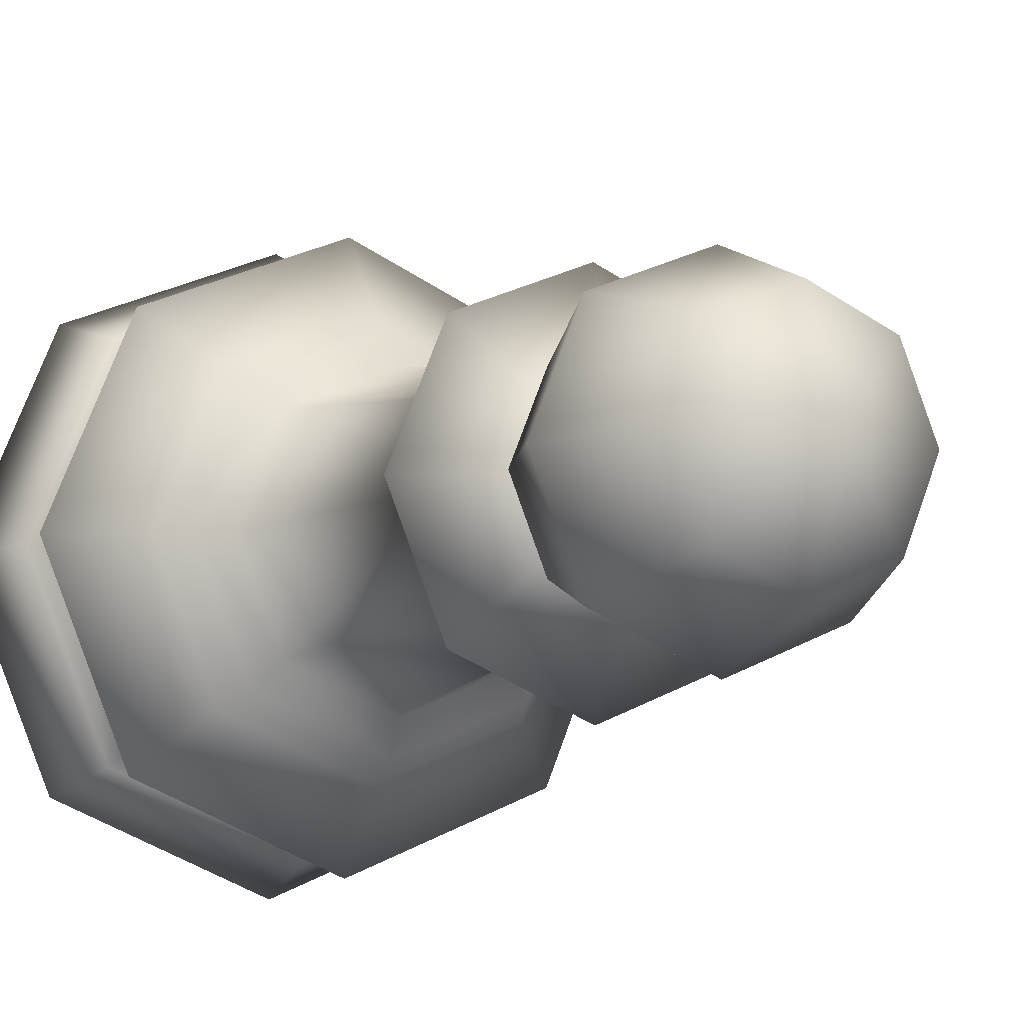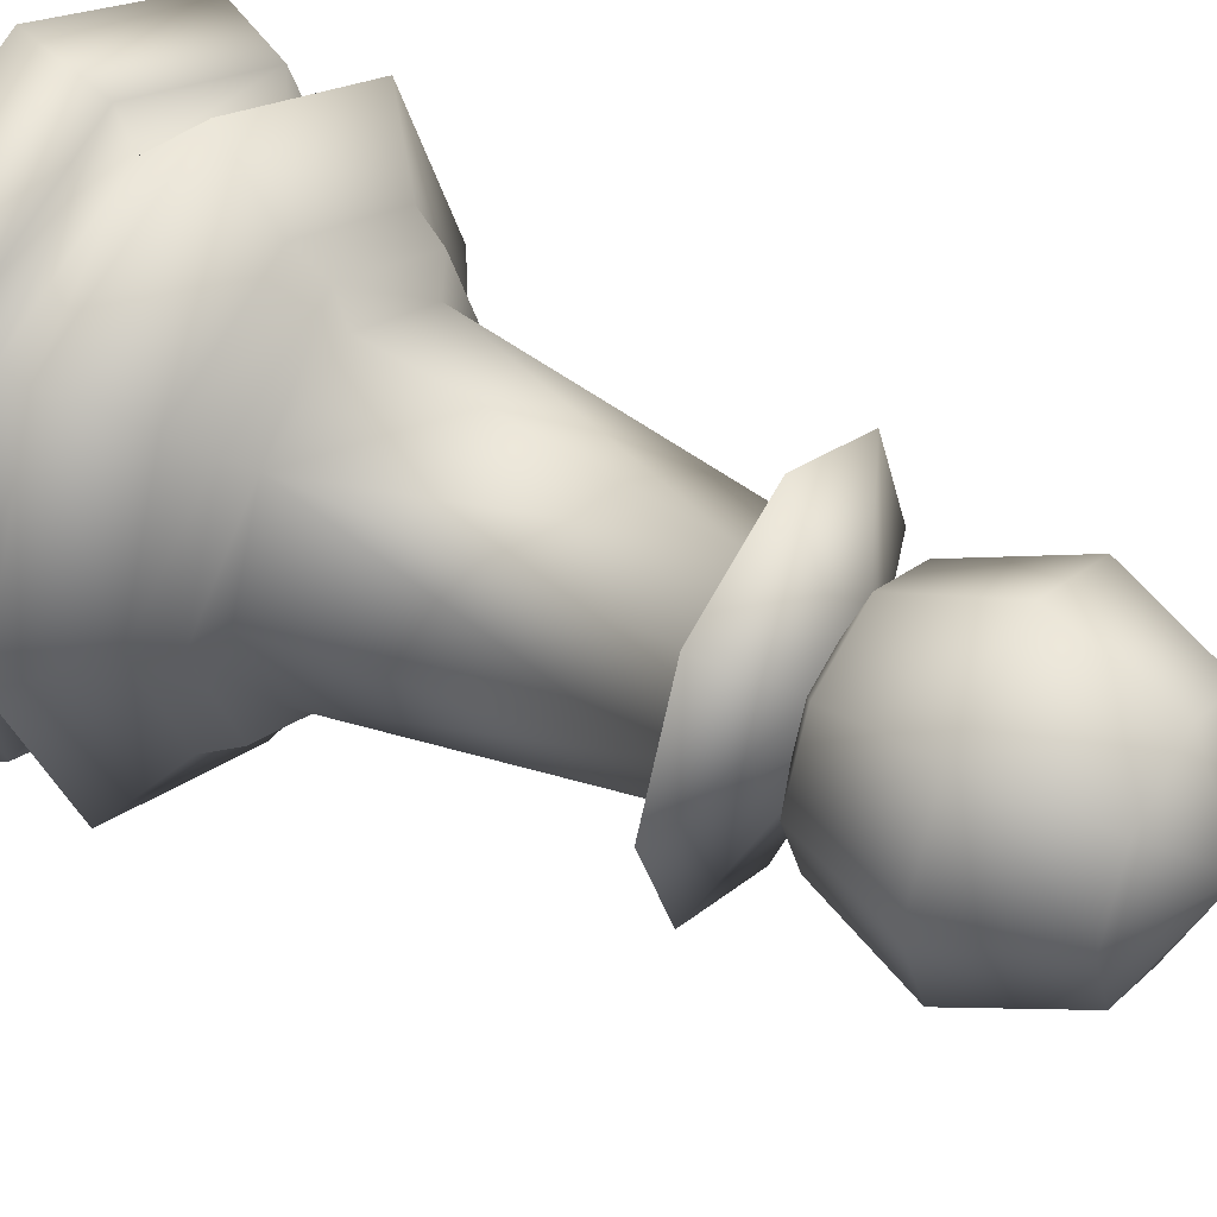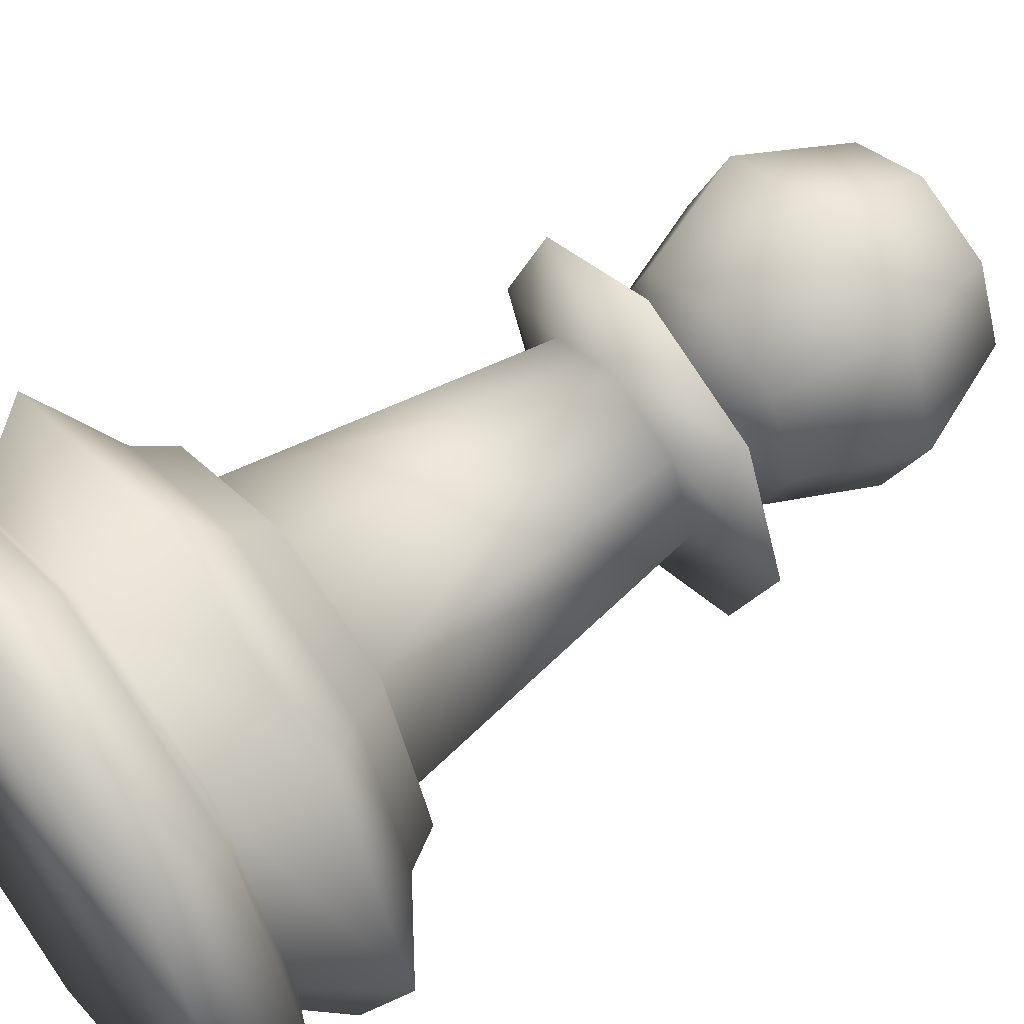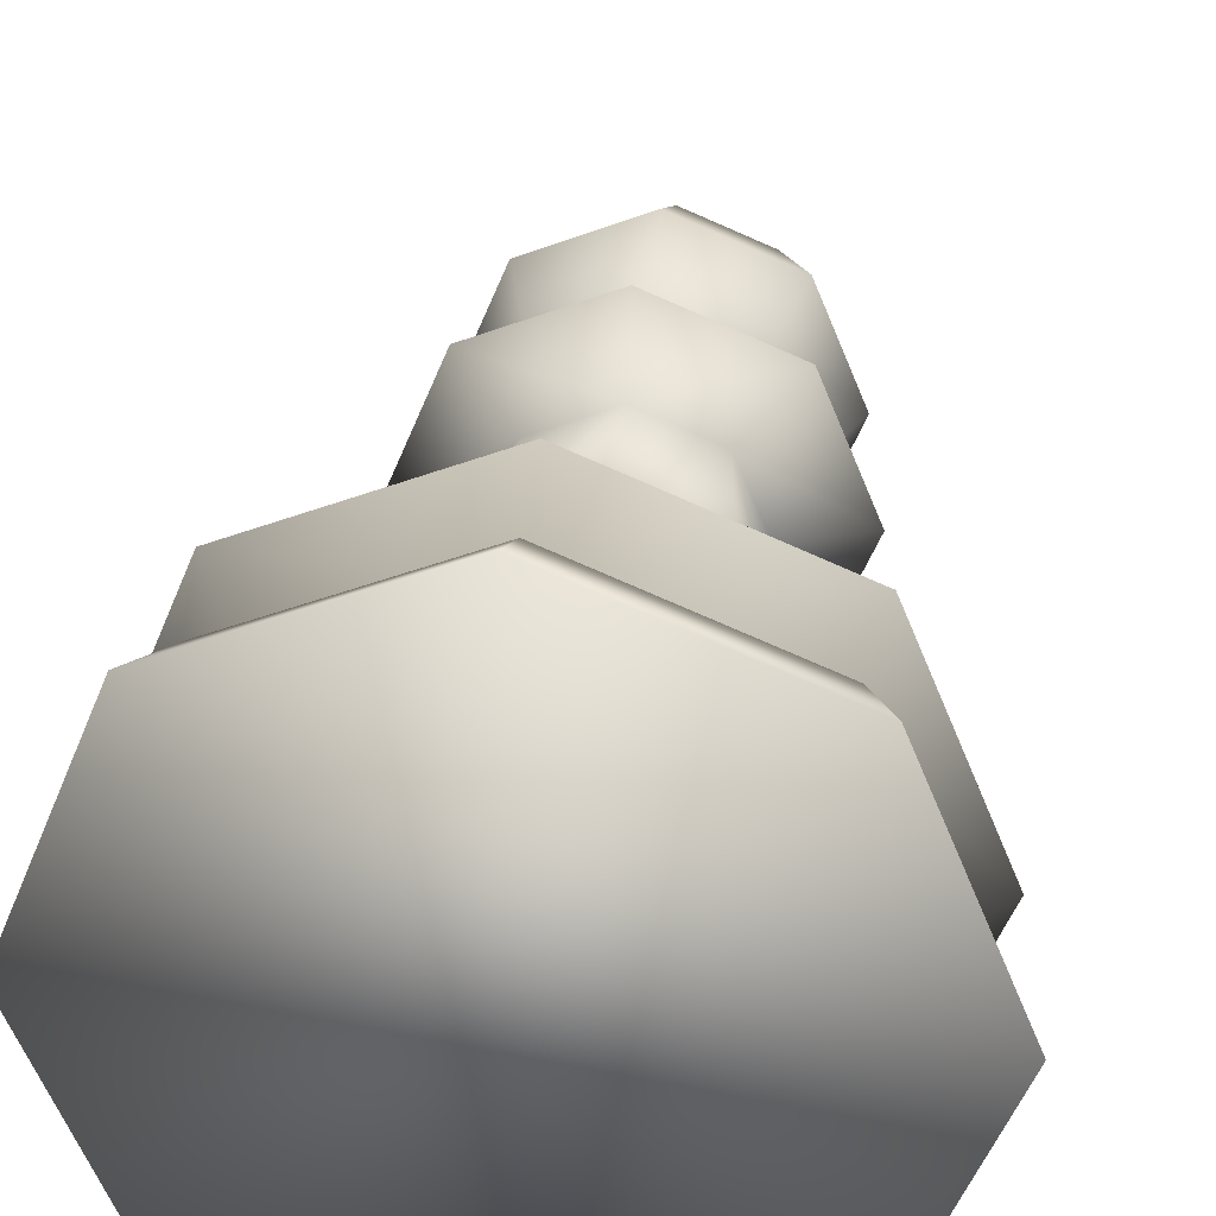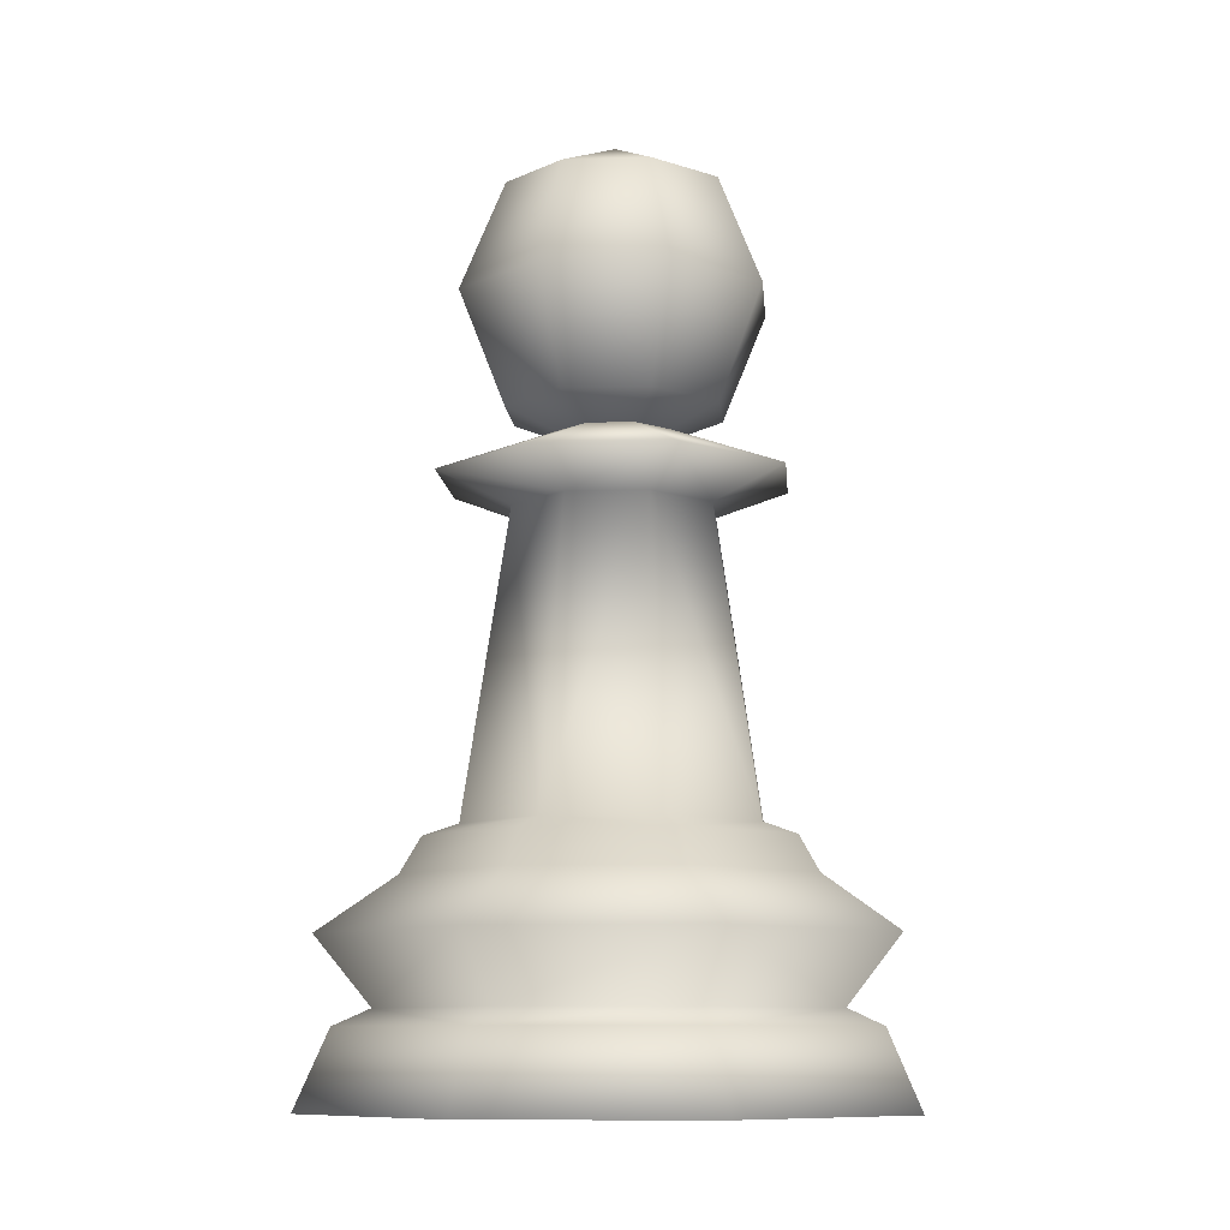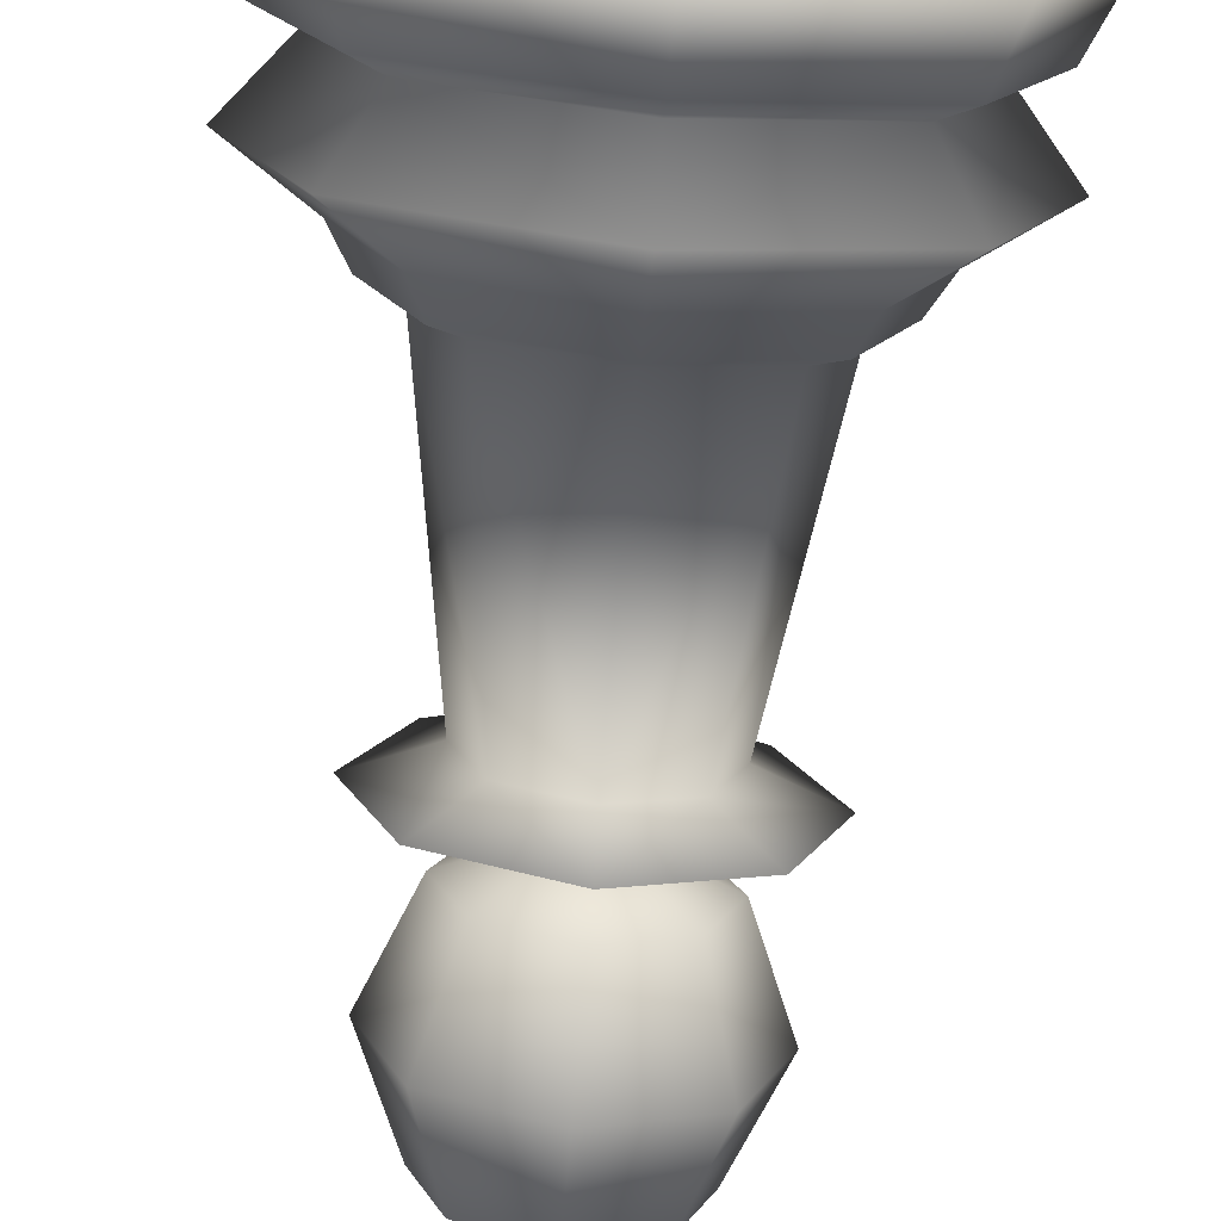
<metadata>
{"format":"obj","ext":"obj","renderer":"f3d","projection":"perspective","resolution":1024,"background":"white","views":[{"elev":-7.9,"azim":151.3,"up":"+Z"},{"elev":42.7,"azim":121.9,"up":"+Z"},{"elev":57.6,"azim":52.9,"up":"+Z"},{"elev":30.2,"azim":7.1,"up":"+Z"},{"elev":-9.5,"azim":162.0,"up":"+Y"},{"elev":-72.8,"azim":-4.7,"up":"+Z"}]}
</metadata>
<code>
o Pawn
v -0.1374 0.0943 0
v -0.1374 -0.04308 -0.1374
v -0.1943 -0.04308 -0
v -0.09714 -0.1805 -0.09714
v -0.1374 -0.1805 -0
v -2e-06 0.1512 0
v -0.09714 0.0943 -0.09714
v -2e-06 -0.2374 -0
v -2e-06 -0.1805 -0.1374
v -2e-06 0.0943 -0.1374
v -2e-06 -0.04308 -0.1943
v 0.09714 -0.1805 -0.09714
v 0.09714 0.0943 -0.09714
v 0.1374 -0.04308 -0.1374
v 0.1943 -0.04308 -0
v 0.1374 -0.1805 -0
v 0.1374 0.0943 0
v 0.09714 -0.1805 0.09714
v 0.1374 -0.04308 0.1374
v 0.09714 0.0943 0.09714
v -2e-06 -0.1805 0.1374
v -2e-06 0.0943 0.1374
v -2e-06 -0.04308 0.1943
v -0.09714 -0.1805 0.09714
v -0.1374 -0.04308 0.1374
v -0.09714 0.0943 0.09714
v 0.1635 -0.6909 -0.1635
v 0.2572 -0.7349 -0
v 0.1819 -0.7349 -0.1819
v -0.2312 -0.6909 -0
v -0.1819 -0.7349 -0.1819
v -0.2573 -0.7349 -0
v -0.1635 -0.6909 0.1635
v -0.1819 -0.7349 0.1819
v -2e-06 -0.6909 -0.2312
v -2e-06 -0.7349 -0.2572
v -0.1635 -0.6909 -0.1635
v -0.235 -0.905 0.235
v -0.375 -1 -1e-06
v -0.2652 -1 0.2652
v -0.2022 -0.8845 -0.2022
v -2e-06 -0.905 -0.3323
v -0.235 -0.905 -0.235
v -2e-06 -0.8845 -0.286
v 0.235 -0.905 -0.235
v -2e-06 -0.7349 0.2572
v 0.3548 -0.8022 -0
v 0.2509 -0.8022 -0.2509
v -2e-06 -0.8022 -0.3548
v 0.1819 -0.7349 0.1819
v -2e-06 -0.6909 0.2312
v 0.2509 -0.8022 0.2509
v -2e-06 -0.905 0.3323
v -2e-06 -1 0.375
v -0.2022 -0.8845 0.2022
v -0.3323 -0.905 -0
v -0.286 -0.8845 -0
v -0.2509 -0.8022 -0.2509
v -0.2509 -0.8022 0.2509
v -2e-06 -0.8022 0.3548
v -0.3548 -0.8022 -0
v 0.2652 -1 0.2652
v 0.2022 -0.8845 0.2022
v 0.235 -0.905 0.235
v -2e-06 -0.8845 0.286
v 0.2652 -1 -0.2652
v 0.3323 -0.905 -0
v 0.375 -1 -0
v 0.286 -0.8845 -0
v 0.2022 -0.8845 -0.2022
v -2e-06 -1 -0.375
v -0.2652 -1 -0.2652
v 0.1325 -0.6757 -0.1325
v -0.1325 -0.6757 -0.1325
v 0.2312 -0.6909 -0
v 0.1325 -0.6757 0.1325
v 0.1635 -0.6909 0.1635
v -0.1874 -0.6757 -0
v -0.09049 -0.2996 -0.09049
v -0.1325 -0.6757 0.1325
v -2e-06 -0.2996 0.128
v 0.1564 -0.2629 0.1564
v -2e-06 -0.2629 0.2212
v 0.128 -0.2996 -0
v 0.1874 -0.6757 -0
v -0.09049 -0.2996 0.09049
v -2e-06 -0.2996 -0.128
v 0.09049 -0.2996 -0.09049
v -2e-06 -0.6757 0.1874
v 0.09049 -0.2996 0.09049
v -2e-06 -0.6757 -0.1874
v -0.128 -0.2996 -0
v -0.1564 -0.2629 -0.1564
v -2e-06 -0.2008 -0.05679
v -2e-06 -0.2629 -0.2212
v -0.1564 -0.2629 0.1564
v 0.2212 -0.2629 -0
v -0.2212 -0.2629 -0
v 0.1564 -0.2629 -0.1564
v -0.05679 -0.2008 -0
v -2e-06 -0.2008 0.05679
v 0.04015 -0.2008 -0.04015
v -0.04016 -0.2008 -0.04015
v -0.04016 -0.2008 0.04015
v 0.05678 -0.2008 -0
v 0.04015 -0.2008 0.04015
f 1 2 3
f 3 4 5
f 1 6 7
f 8 5 4
f 2 9 4
f 7 6 10
f 8 4 9
f 7 11 2
f 11 12 9
f 10 6 13
f 8 9 12
f 10 14 11
f 13 15 14
f 14 16 12
f 13 6 17
f 8 12 16
f 8 16 18
f 17 19 15
f 16 19 18
f 17 6 20
f 8 18 21
f 19 22 23
f 19 21 18
f 20 6 22
f 8 21 24
f 22 25 23
f 23 24 21
f 22 6 26
f 8 24 5
f 26 3 25
f 25 5 24
f 26 6 1
f 27 28 29
f 30 31 32
f 33 32 34
f 35 29 36
f 37 36 31
f 38 39 40
f 41 42 43
f 44 45 42
f 46 33 34
f 29 47 48
f 36 48 49
f 50 51 46
f 28 52 47
f 53 40 54
f 55 56 38
f 57 43 56
f 31 49 58
f 46 59 60
f 52 46 60
f 32 58 61
f 34 61 59
f 62 53 54
f 63 53 64
f 65 38 53
f 66 67 68
f 47 63 69
f 41 49 44
f 68 64 62
f 48 69 70
f 49 70 44
f 42 66 71
f 59 57 55
f 57 58 41
f 72 66 62
f 35 73 27
f 74 35 37
f 75 76 77
f 73 75 27
f 43 71 72
f 52 65 63
f 65 59 55
f 78 79 74
f 78 37 30
f 76 51 77
f 28 77 50
f 80 30 33
f 51 80 33
f 56 72 39
f 45 69 67
f 69 64 67
f 81 82 83
f 73 84 85
f 80 81 86
f 73 87 88
f 76 81 89
f 76 84 90
f 74 87 91
f 78 86 92
f 93 94 95
f 92 93 79
f 81 96 86
f 88 97 84
f 90 97 82
f 79 95 87
f 86 98 92
f 88 95 99
f 94 100 101
f 96 100 98
f 95 102 99
f 82 101 83
f 93 100 103
f 83 104 96
f 99 105 97
f 97 106 82
f 1 7 2
f 3 2 4
f 2 11 9
f 7 10 11
f 11 14 12
f 10 13 14
f 13 17 15
f 14 15 16
f 17 20 19
f 16 15 19
f 19 20 22
f 19 23 21
f 22 26 25
f 23 25 24
f 26 1 3
f 25 3 5
f 27 75 28
f 30 37 31
f 33 30 32
f 35 27 29
f 37 35 36
f 38 56 39
f 41 44 42
f 44 70 45
f 46 51 33
f 29 28 47
f 36 29 48
f 50 77 51
f 28 50 52
f 53 38 40
f 55 57 56
f 57 41 43
f 31 36 49
f 46 34 59
f 52 50 46
f 32 31 58
f 34 32 61
f 62 64 53
f 63 65 53
f 65 55 38
f 66 45 67
f 47 52 63
f 41 58 49
f 68 67 64
f 48 47 69
f 49 48 70
f 42 45 66
f 59 61 57
f 57 61 58
f 62 54 40
f 40 39 62
f 39 72 62
f 72 71 66
f 66 68 62
f 35 91 73
f 74 91 35
f 75 85 76
f 73 85 75
f 43 42 71
f 52 60 65
f 65 60 59
f 78 92 79
f 78 74 37
f 76 89 51
f 28 75 77
f 80 78 30
f 51 89 80
f 56 43 72
f 45 70 69
f 69 63 64
f 81 90 82
f 73 88 84
f 80 89 81
f 73 91 87
f 76 90 81
f 76 85 84
f 74 79 87
f 78 80 86
f 93 103 94
f 92 98 93
f 81 83 96
f 88 99 97
f 90 84 97
f 79 93 95
f 86 96 98
f 88 87 95
f 101 106 105
f 105 102 94
f 94 103 100
f 100 104 101
f 101 105 94
f 96 104 100
f 95 94 102
f 82 106 101
f 93 98 100
f 83 101 104
f 99 102 105
f 97 105 106

</code>
